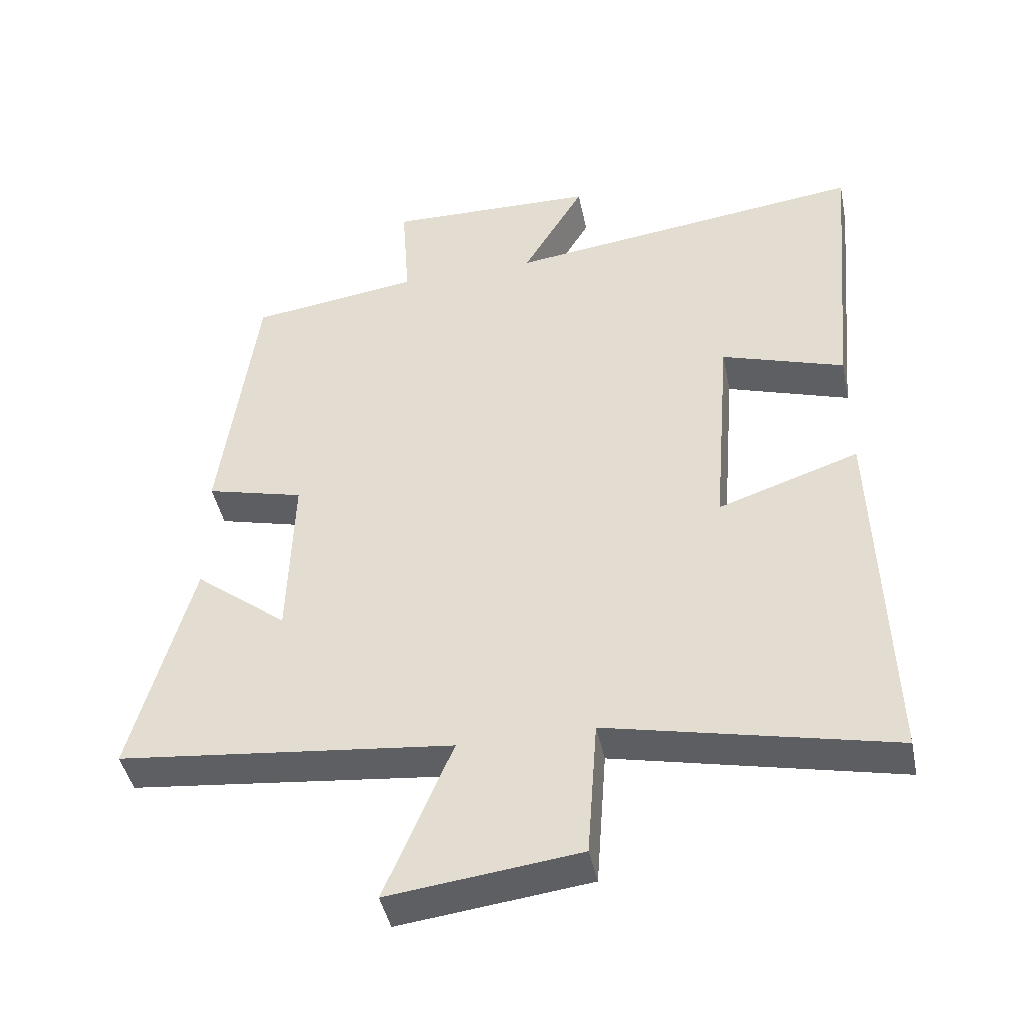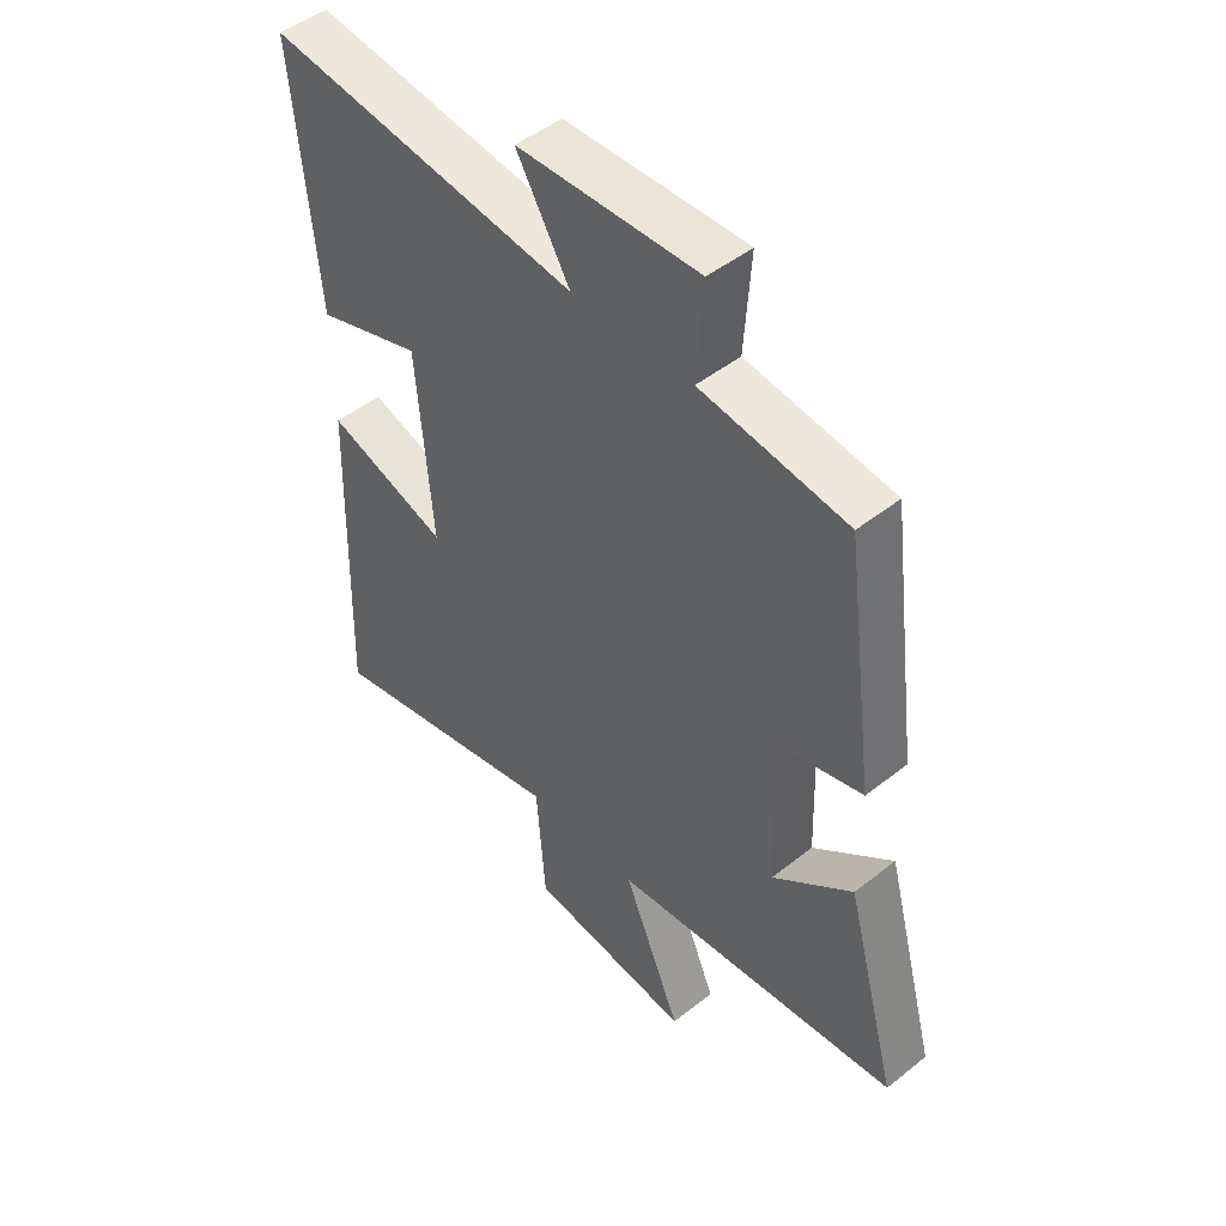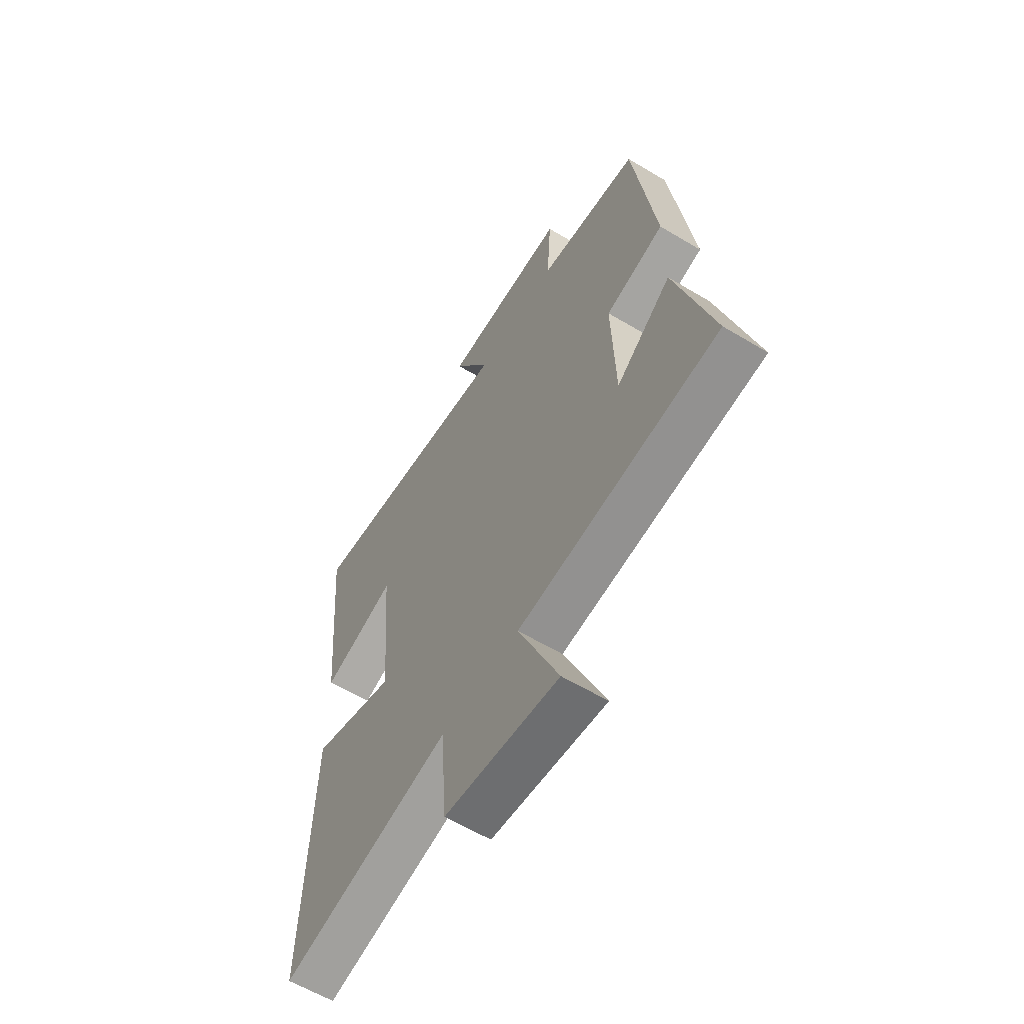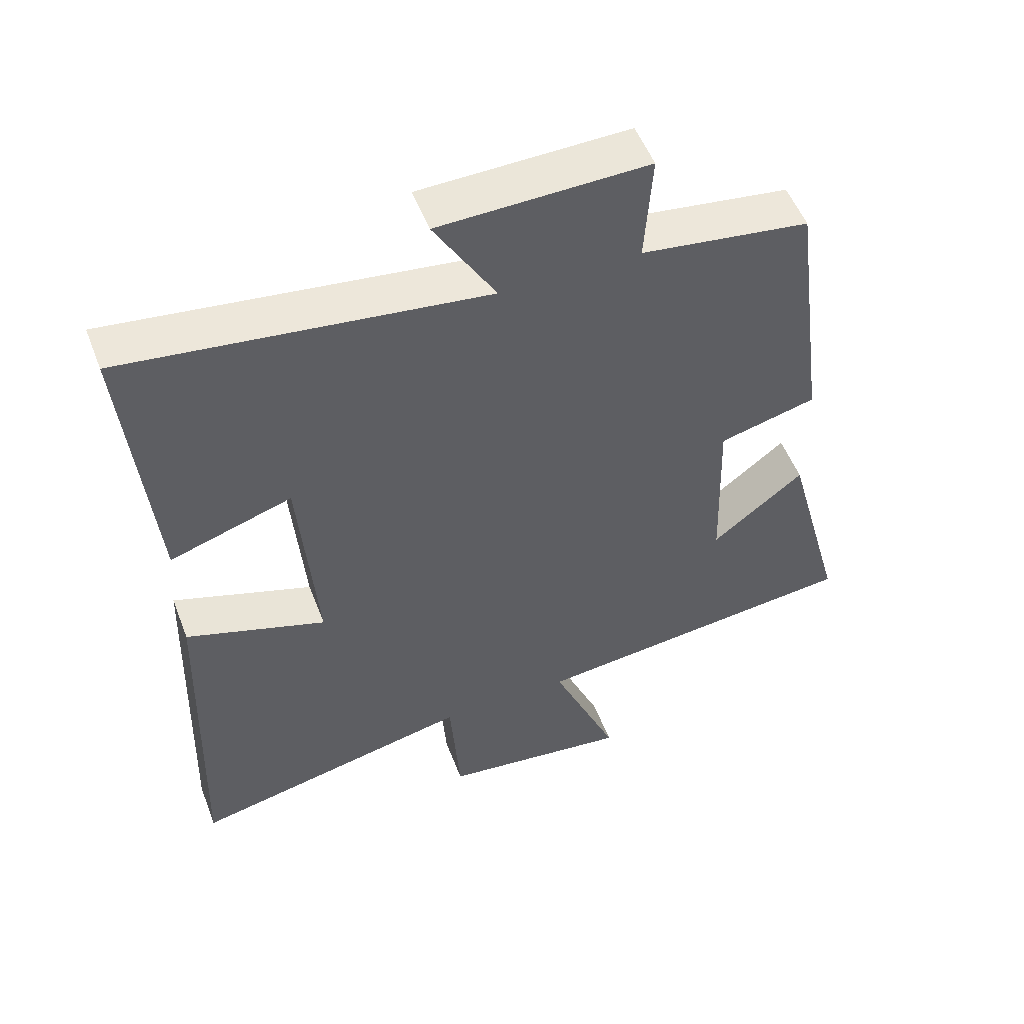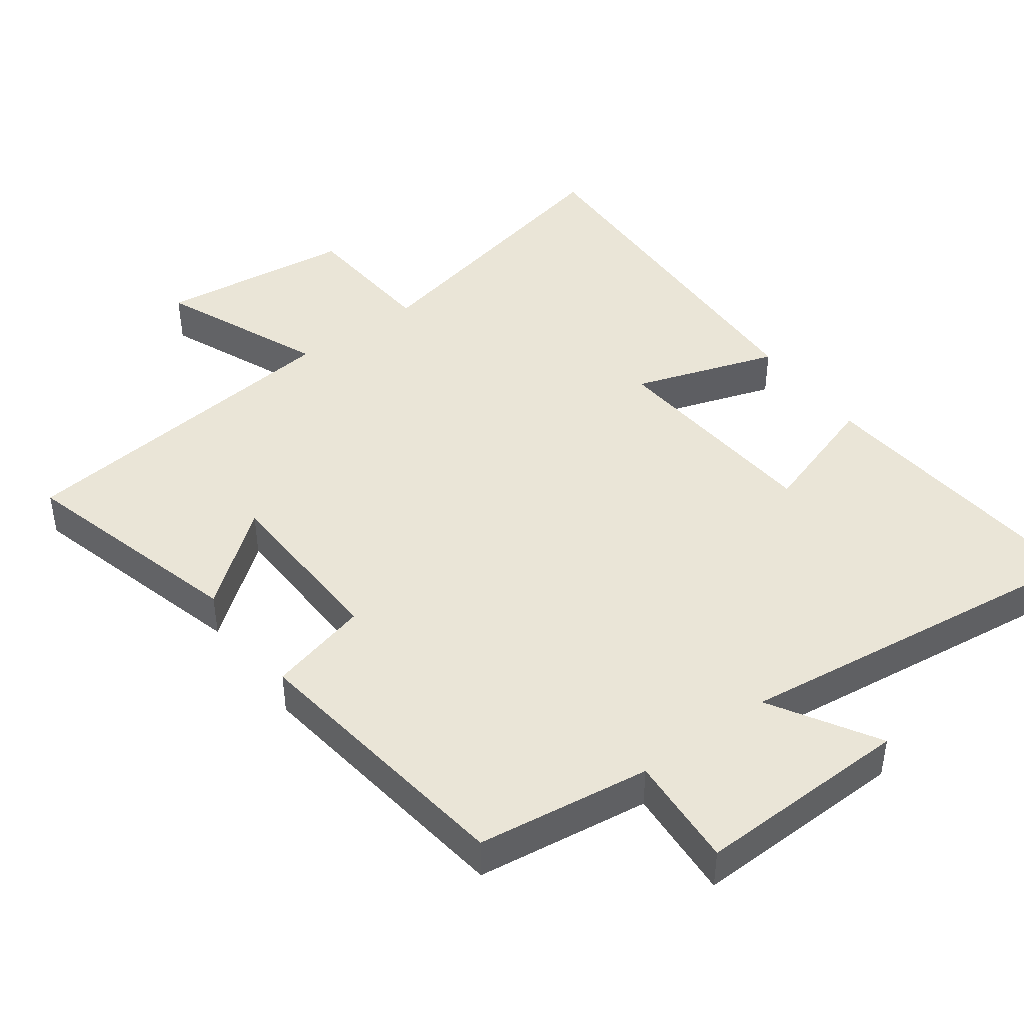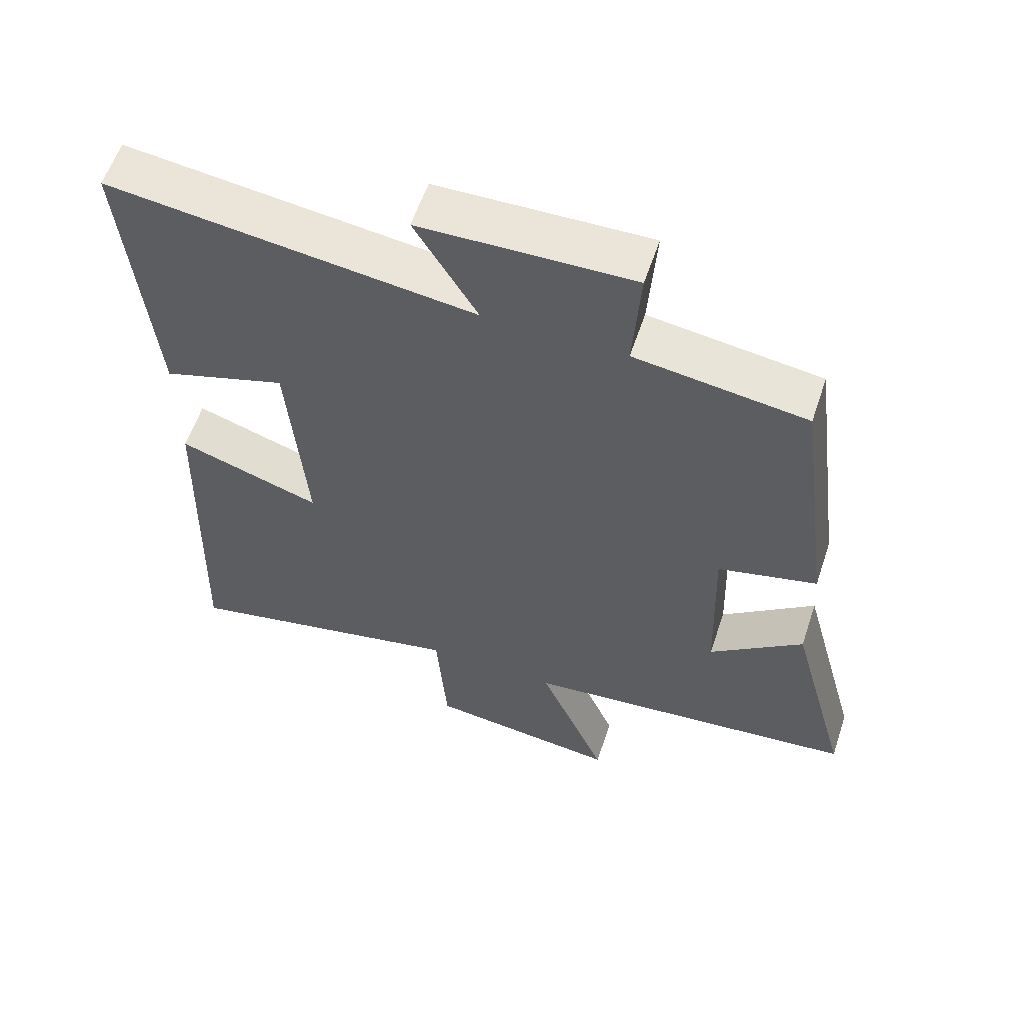
<metadata>
{"format":"obj","ext":"obj","renderer":"f3d","projection":"perspective","resolution":1024,"background":"white","views":[{"elev":-43.7,"azim":11.6,"up":"+Z"},{"elev":47.8,"azim":-131.7,"up":"+Z"},{"elev":-60.6,"azim":-121.5,"up":"+Z"},{"elev":52.8,"azim":159.2,"up":"+Z"},{"elev":44.2,"azim":-36.4,"up":"+Y"},{"elev":58.8,"azim":-161.5,"up":"+Z"}]}
</metadata>
<code>
v 0.517 0.07 -0.592
v 0.099 0.07 -0.5
v 0.084 0.07 -0.702
v -0.196 0.07 -0.736
v -0.097 0.07 -0.5
v -0.589 0.07 -0.447
v -0.5 0.07 -0.119
v -0.364 0.07 -0.226
v -0.356 0.07 0.03
v -0.5 0.07 0.067
v -0.447 0.07 0.466
v -0.198 0.07 0.5
v -0.209 0.07 0.662
v 0.099 0.07 0.654
v 0.008 0.07 0.5
v 0.539 0.07 0.566
v 0.5 0.07 0.14
v 0.319 0.07 0.199
v 0.293 0.07 -0.121
v 0.5 0.07 -0.052
v 0.517 0 -0.592
v 0.099 0 -0.5
v 0.084 0 -0.702
v -0.196 0 -0.736
v -0.097 0 -0.5
v -0.589 0 -0.447
v -0.5 0 -0.119
v -0.364 0 -0.226
v -0.356 0 0.03
v -0.5 0 0.067
v -0.447 0 0.466
v -0.198 0 0.5
v -0.209 0 0.662
v 0.099 0 0.654
v 0.008 0 0.5
v 0.539 0 0.566
v 0.5 0 0.14
v 0.319 0 0.199
v 0.293 0 -0.121
v 0.5 0 -0.052
f 19 20 1 2
f 18 19 2
f 15 16 17 18
f 15 18 2
f 12 13 14 15
f 11 12 15
f 10 11 15
f 9 10 15
f 8 9 15 2
f 5 6 7 8
f 5 8 2
f 2 3 4 5
f 22 21 40 39
f 22 39 38
f 38 37 36 35
f 22 38 35
f 35 34 33 32
f 35 32 31
f 35 31 30
f 35 30 29
f 22 35 29 28
f 28 27 26 25
f 22 28 25
f 25 24 23 22
f 1 21 22 2
f 2 22 23 3
f 3 23 24 4
f 4 24 25 5
f 5 25 26 6
f 6 26 27 7
f 7 27 28 8
f 8 28 29 9
f 9 29 30 10
f 10 30 31 11
f 11 31 32 12
f 12 32 33 13
f 13 33 34 14
f 14 34 35 15
f 15 35 36 16
f 16 36 37 17
f 17 37 38 18
f 18 38 39 19
f 19 39 40 20
f 20 40 21 1

</code>
